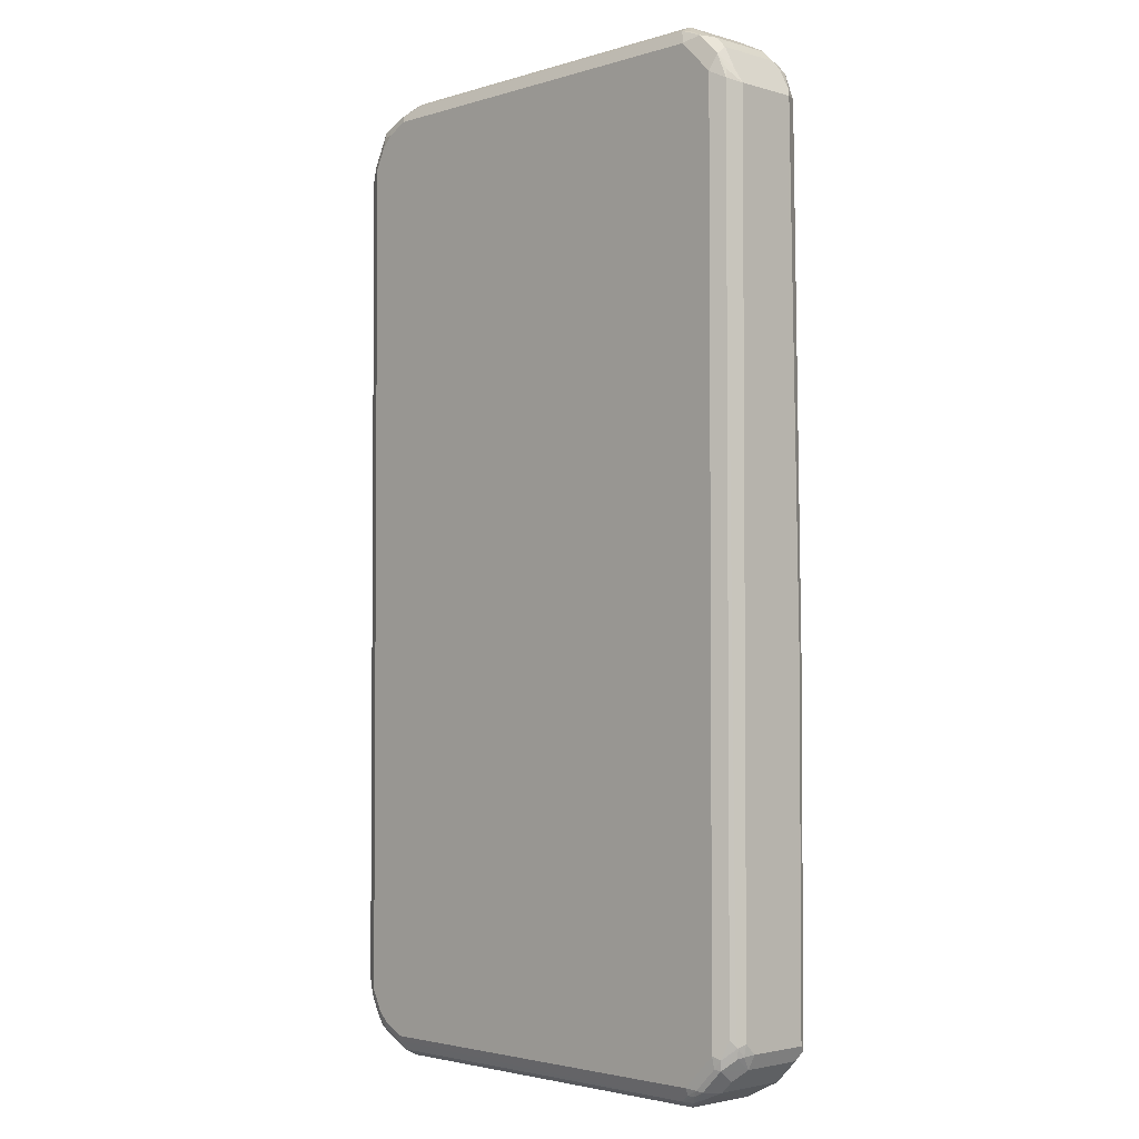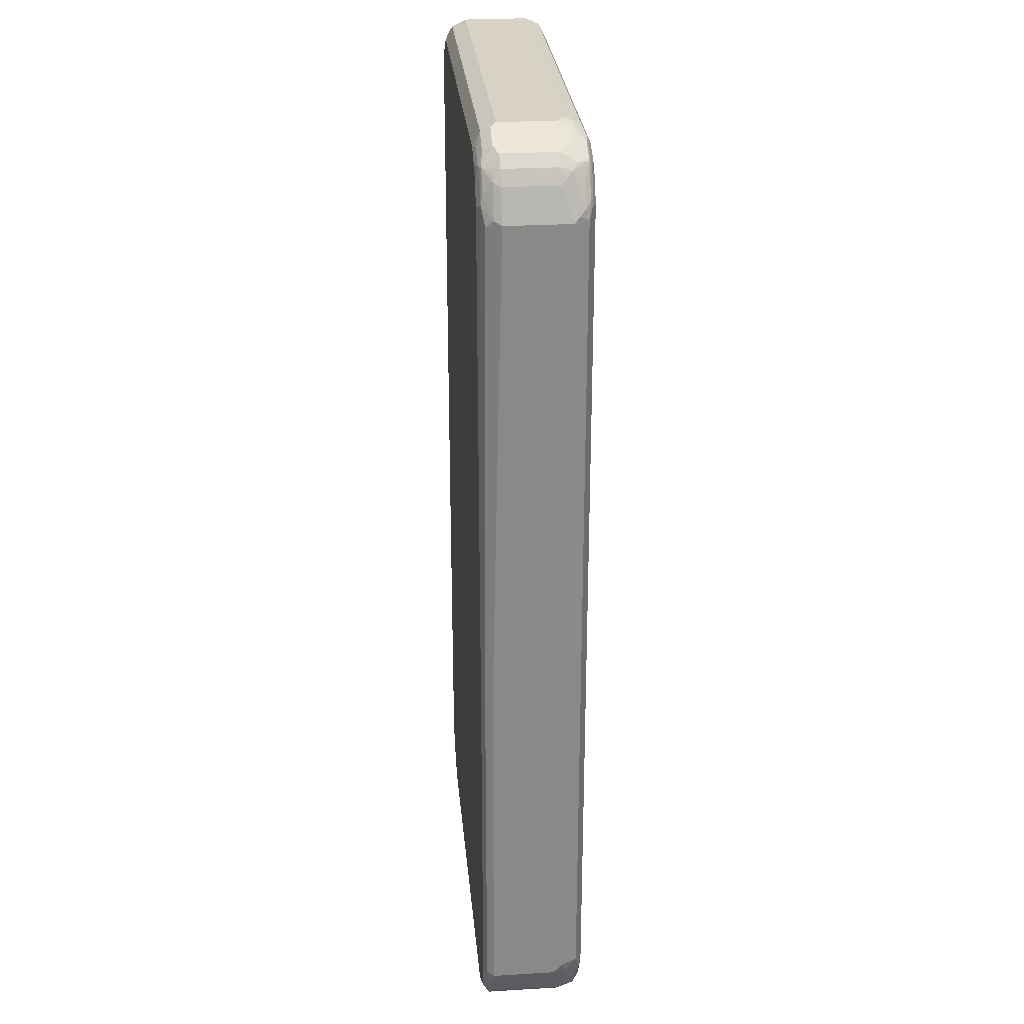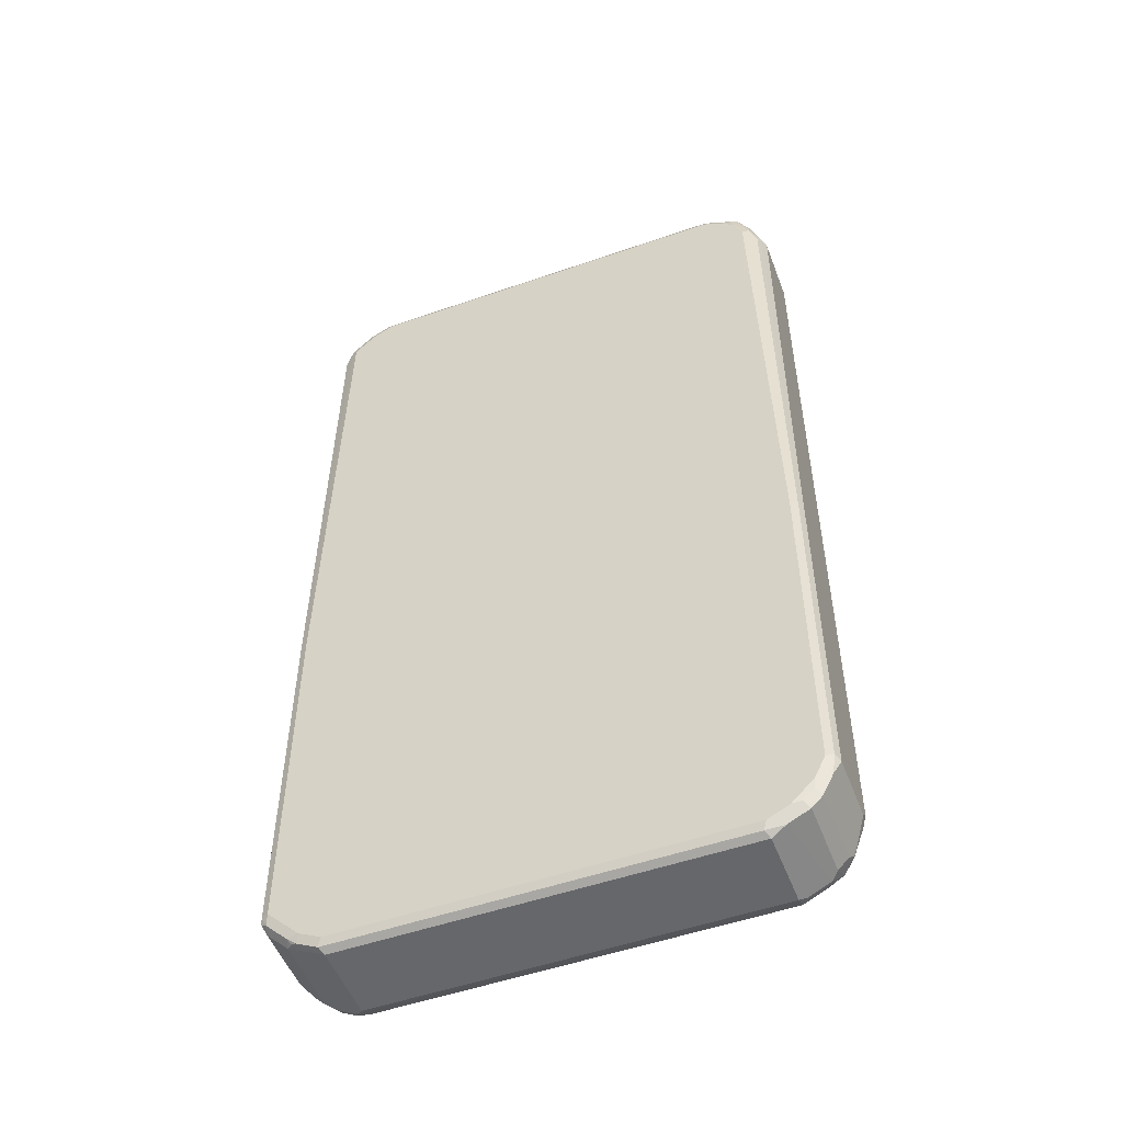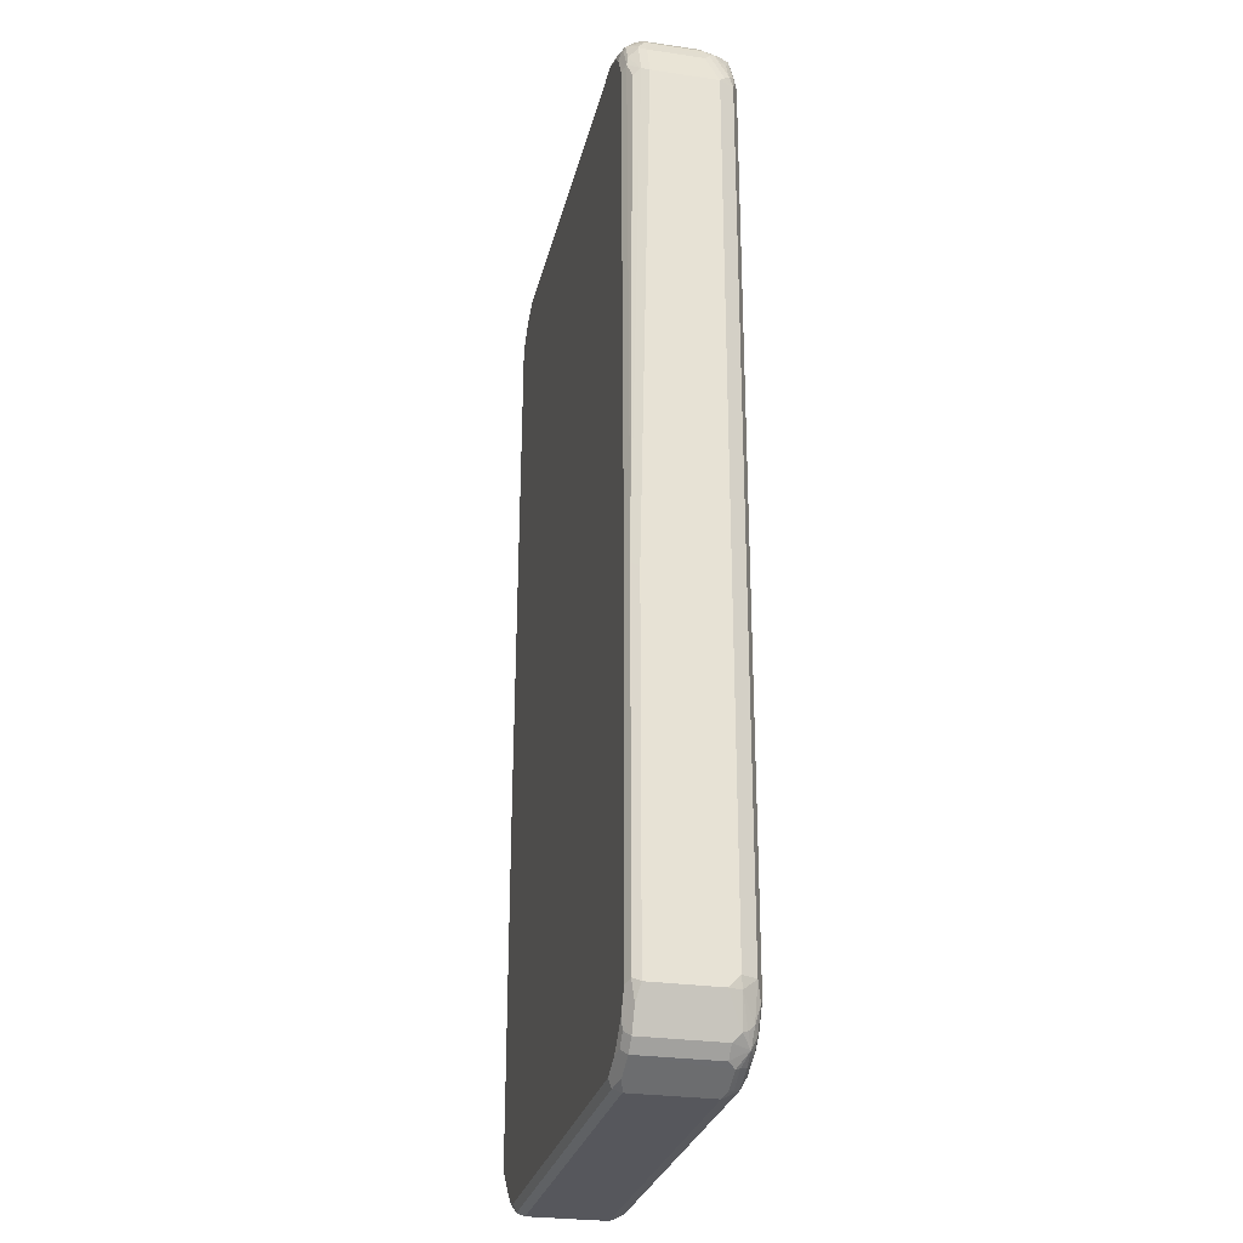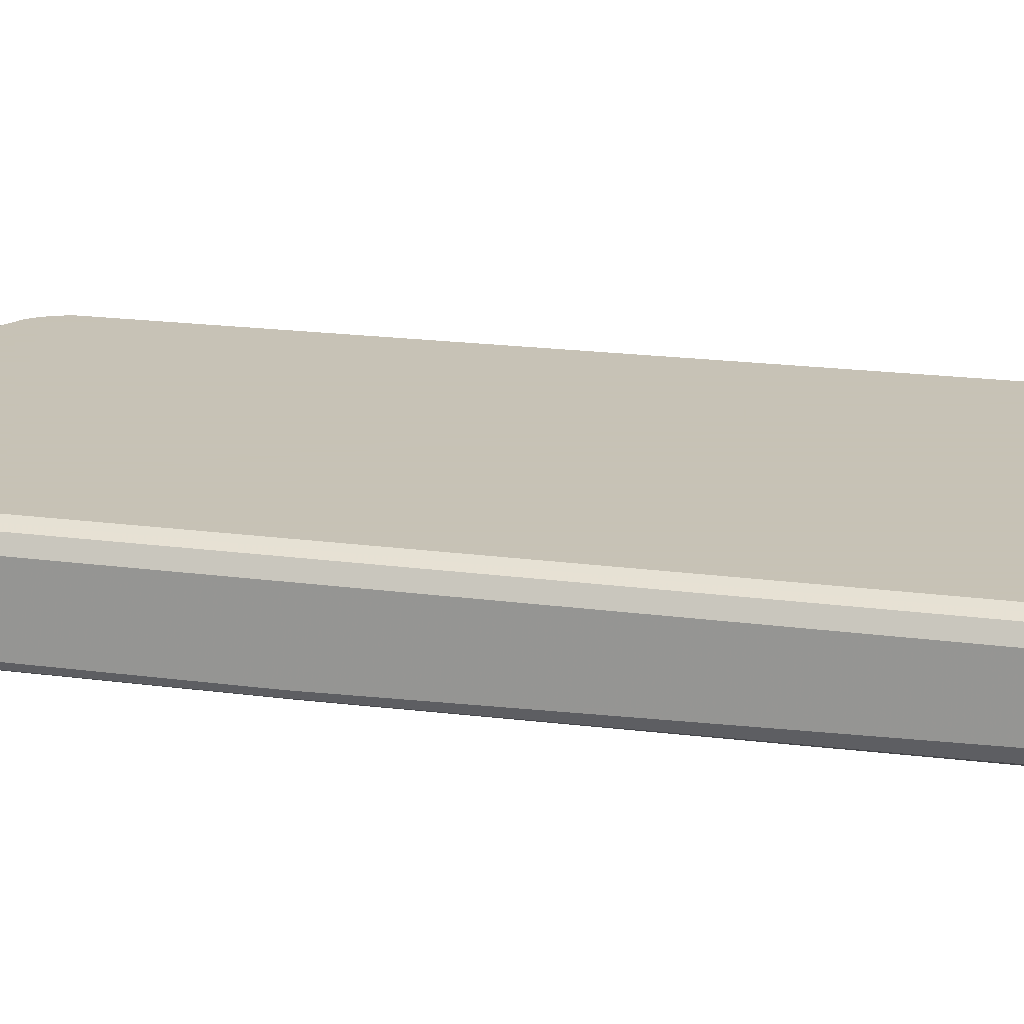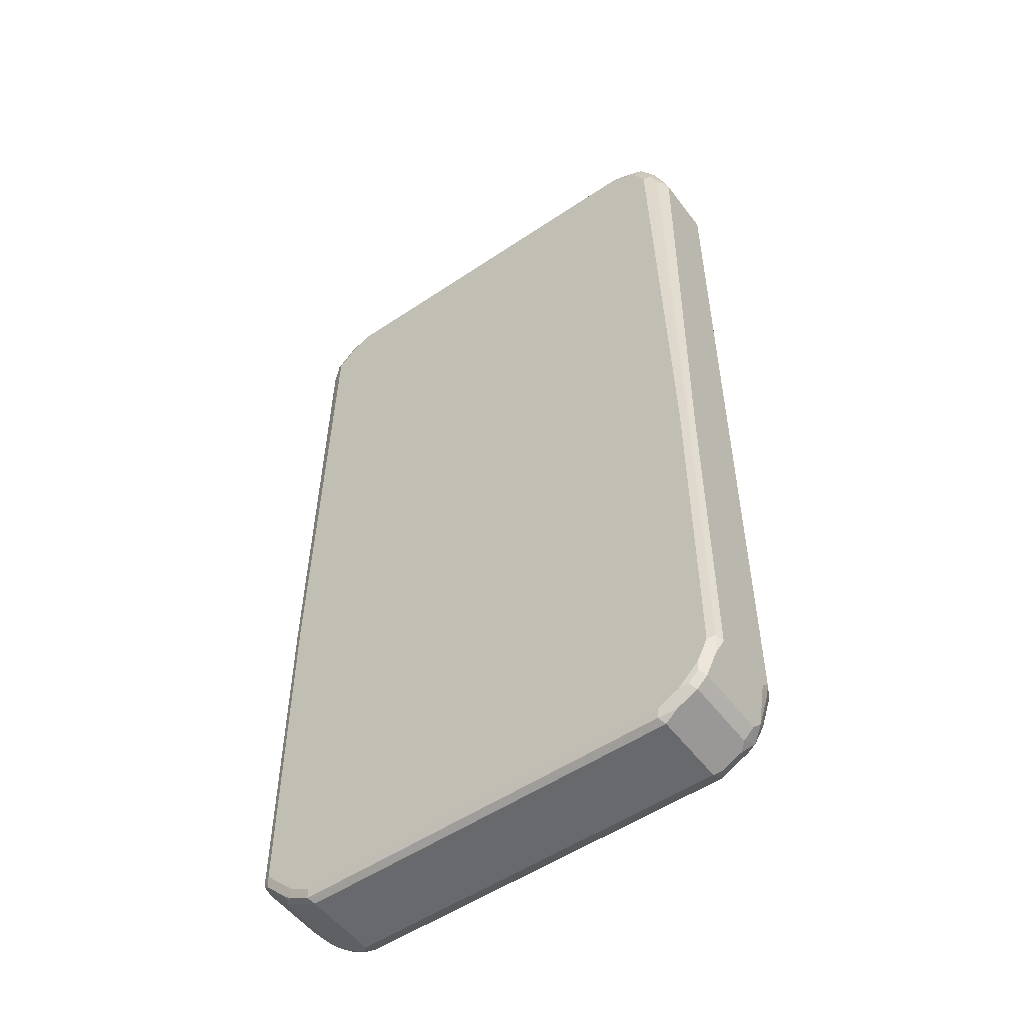
<metadata>
{"format":"obj","ext":"obj","renderer":"f3d","projection":"perspective","resolution":1024,"background":"white","views":[{"elev":-2.8,"azim":45.9,"up":"+Y"},{"elev":27.4,"azim":-95.2,"up":"+Y"},{"elev":-52.0,"azim":-159.4,"up":"+Y"},{"elev":-27.5,"azim":-102.7,"up":"+Y"},{"elev":19.1,"azim":104.2,"up":"+Z"},{"elev":-52.8,"azim":-144.1,"up":"+Y"}]}
</metadata>
<code>
v -0.35 -0.9048 -0.09245
v -0.3567 -0.8916 -0.09907
v 0.3567 -0.8916 -0.09907
v -0.4557 -0.7925 -0.09907
v -0.4359 -0.8321 -0.09907
v -0.4425 -0.8586 -0.08585
v -0.4325 -0.8487 -0.09576
v -0.4128 -0.8685 -0.09576
v -0.3962 -0.8718 -0.09907
v -0.383 -0.8982 -0.08585
v -0.4227 -0.8783 -0.08585
v -0.4227 -0.8783 0.05283
v -0.4425 -0.8586 0.05283
v -0.4623 -0.819 -0.08585
v -0.4689 -0.786 -0.09245
v -0.4689 -0.1519 -0.09245
v -0.4755 -0.7925 -0.07926
v -0.4755 -0.7925 0.03961
v -0.4491 -0.8453 0.06604
v -0.4259 -0.8618 0.08421
v -0.4358 -0.8519 0.07926
v -0.4456 -0.8413 0.07513
v -0.4705 -0.7925 0.06191
v -0.4425 -0.8321 0.08586
v -0.4259 -0.842 0.09412
v -0.4458 -0.8024 0.09412
v -0.416 -0.8321 0.09907
v -0.4062 -0.8618 0.09412
v -0.3963 -0.8783 0.08586
v -0.3566 -0.8981 0.08586
v -0.3658 -0.9013 0.07513
v -0.4062 -0.8817 0.07429
v -0.414 -0.8759 0.07513
v -0.4094 -0.885 0.06604
v -0.3698 -0.9048 0.06604
v -0.3567 -0.9114 0.05943
v -0.3566 -0.9036 0.07513
v 0.3566 -0.8981 0.08586
v 0.3665 -0.9064 0.06933
v 0.3764 -0.899 0.07926
v 0.4062 -0.8866 0.06933
v 0.4062 -0.8767 0.08916
v 0.4227 -0.8783 0.05943
v 0.4227 -0.8783 -0.07926
v 0.3567 -0.9114 -0.07926
v 0.3567 -0.9114 0.05943
v -0.3567 -0.9114 -0.07926
v 0.3632 -0.9048 -0.09245
v 0.4111 -0.8817 -0.08916
v 0.4186 -0.8718 -0.09411
v 0.4028 -0.885 -0.09245
v 0.3962 -0.8718 -0.09907
v 0.4557 -0.8123 -0.09907
v 0.4359 0.8123 -0.09907
v 0.4557 -0.1586 -0.09907
v 0.4689 -0.8123 -0.09245
v 0.4581 -0.8321 -0.09411
v 0.4705 -0.8223 -0.08916
v 0.4755 -0.8123 -0.07926
v 0.4689 -0.1586 -0.09245
v 0.4755 -0.1586 -0.07926
v 0.4755 0.7925 -0.05944
v 0.4623 0.7925 -0.08585
v 0.4457 0.8223 -0.09411
v 0.4457 0.8421 -0.0842
v 0.426 0.8619 -0.0842
v 0.4061 0.8619 -0.09411
v 0.3962 0.852 -0.09907
v 0.3566 0.8718 -0.09907
v -0.3566 0.8718 -0.09907
v 0.3566 0.8982 -0.08585
v 0.3665 0.8817 -0.09411
v 0.3963 0.8784 -0.08585
v 0.4062 0.8817 -0.07429
v 0.4095 0.885 -0.06604
v 0.3665 0.9015 -0.07429
v 0.3698 0.9048 -0.06604
v 0.3566 0.9114 -0.05944
v -0.3566 0.9114 -0.05944
v -0.3566 0.8982 -0.08585
v -0.3665 0.9065 -0.06935
v -0.4062 0.8867 -0.06935
v -0.3963 0.8784 -0.08585
v -0.4259 0.857 -0.08916
v -0.4161 0.8545 -0.09411
v -0.4293 0.8388 -0.09245
v -0.4458 0.8173 -0.08916
v -0.4491 0.7991 -0.09245
v -0.4161 0.8322 -0.09907
v -0.3962 0.852 -0.09907
v -0.3764 0.8743 -0.09411
v -0.4359 0.7925 -0.09907
v -0.4623 0.7661 -0.08585
v -0.4689 0.7793 -0.07264
v -0.4491 0.8388 -0.07264
v -0.4458 0.847 -0.06935
v -0.4424 0.8586 -0.05944
v -0.4557 0.8322 -0.05944
v -0.4755 0.7727 -0.05944
v -0.4755 -0.1586 -0.07926
v -0.4755 -0.7727 0.05943
v -0.4755 0.7727 0.05943
v -0.4557 0.8322 0.03961
v -0.4507 0.8421 0.04952
v -0.4424 0.8586 0.03961
v -0.4433 0.852 0.05943
v -0.4662 0.7884 0.07513
v -0.4631 0.7925 0.07926
v -0.4433 0.8321 0.07926
v -0.4508 0.8024 0.08916
v -0.4623 0.7727 0.08586
v -0.4705 0.7826 0.06933
v -0.4623 -0.7727 0.08586
v -0.4491 0.7925 0.09246
v -0.4383 0.8123 0.09412
v -0.4185 0.8519 0.09412
v -0.421 0.8618 0.08916
v -0.4029 0.865 0.09246
v -0.3963 0.8519 0.09907
v -0.416 0.8321 0.09907
v -0.4358 0.7925 0.09907
v -0.4358 -0.7925 0.09907
v 0.4358 -0.8123 0.09907
v 0.4358 0.8123 0.09907
v 0.3764 0.8718 0.09907
v -0.3566 0.8718 0.09907
v -0.3632 0.8848 0.09246
v -0.3813 0.8817 0.08916
v -0.3434 0.9048 0.07264
v -0.3616 0.9015 0.06933
v -0.3591 0.9065 0.05943
v -0.3368 0.9114 0.05943
v 0.3525 0.9036 0.07513
v 0.3566 0.9114 0.05943
v 0.4226 0.8784 0.06604
v 0.4226 0.8784 -0.05283
v 0.4425 0.8586 0.06604
v 0.4425 0.8586 -0.05283
v 0.4755 0.7925 0.05943
v 0.4623 0.819 0.06604
v 0.4458 0.842 0.08916
v 0.4062 0.8817 0.08916
v 0.383 0.8982 0.06604
v 0.3797 0.8949 0.08256
v 0.3632 0.8981 0.08586
v -0.3302 0.8981 0.08586
v 0.4491 0.8056 0.09246
v 0.4623 0.799 0.08586
v 0.459 0.8155 0.08256
v 0.4677 -0.7966 0.07513
v 0.4755 -0.7925 0.05943
v 0.4689 -0.7991 0.07264
v 0.4705 -0.8148 0.05943
v 0.4755 -0.8123 0.03961
v 0.4623 -0.8388 0.03961
v 0.4656 -0.8173 0.06933
v 0.4458 -0.8371 0.08916
v 0.4425 -0.8586 0.05943
v 0.3963 -0.8742 0.09412
v 0.3863 -0.8866 0.08916
v 0.3764 -0.8848 0.09246
v 0.3764 -0.8718 0.09907
v -0.3665 -0.8817 0.09412
v -0.3566 -0.8718 0.09907
v -0.3963 -0.8519 0.09907
v 0.4358 -0.8346 0.09412
v 0.4491 -0.8189 0.09246
v 0.4623 -0.7858 0.08586
v 0.4623 -0.8388 -0.07926
v 0.4689 0.8057 -0.06604
v 0.4491 0.8454 -0.06604
v 0.4656 0.8024 -0.07429
v -0.3566 0.9114 0.03961
v -0.3987 0.8867 0.05943
v -0.4012 0.8817 0.06933
v -0.4226 0.8784 0.03961
v -0.4226 0.8784 -0.05944
v -0.4309 0.8619 0.06933
v -0.4557 -0.1586 -0.09907
f 2 3 1
f 2 4 3
f 5 4 2
f 5 6 4
f 7 6 5
f 7 8 6
f 7 5 8
f 9 8 5
f 9 2 8
f 9 5 2
f 8 2 1
f 8 1 10
f 8 10 11
f 8 11 6
f 6 11 12
f 13 6 12
f 14 6 13
f 14 4 6
f 15 4 14
f 15 16 4
f 15 17 16
f 15 14 17
f 14 18 17
f 14 13 18
f 13 19 18
f 20 19 13
f 20 21 19
f 22 21 20
f 22 19 21
f 22 23 19
f 22 24 23
f 22 20 24
f 25 24 20
f 25 26 24
f 25 27 26
f 25 28 27
f 25 20 28
f 29 28 20
f 29 30 28
f 29 31 30
f 29 32 31
f 29 20 32
f 32 20 33
f 32 33 34
f 35 32 34
f 31 32 35
f 31 35 36
f 31 36 37
f 31 37 30
f 37 38 30
f 39 38 37
f 39 40 38
f 41 40 39
f 41 42 40
f 41 43 42
f 41 44 43
f 41 45 44
f 41 46 45
f 41 39 46
f 39 37 46
f 37 36 46
f 36 45 46
f 47 45 36
f 47 1 45
f 10 1 47
f 10 47 36
f 10 36 34
f 10 34 11
f 34 12 11
f 20 12 34
f 20 13 12
f 20 34 33
f 35 34 36
f 45 1 48
f 49 45 48
f 49 44 45
f 49 50 44
f 49 51 50
f 49 48 51
f 51 48 3
f 51 3 52
f 51 52 50
f 52 53 50
f 52 3 53
f 54 53 3
f 55 53 54
f 56 53 55
f 56 57 53
f 56 58 57
f 56 59 58
f 60 59 56
f 61 59 60
f 61 62 59
f 61 63 62
f 61 60 63
f 64 63 60
f 64 65 63
f 64 66 65
f 64 67 66
f 68 67 64
f 68 69 67
f 68 54 69
f 68 64 54
f 64 55 54
f 64 60 55
f 60 56 55
f 69 54 70
f 69 70 71
f 72 69 71
f 72 67 69
f 72 73 67
f 72 71 73
f 74 73 71
f 74 66 73
f 74 75 66
f 76 75 74
f 76 77 75
f 76 78 77
f 76 71 78
f 76 74 71
f 71 79 78
f 80 79 71
f 81 79 80
f 81 82 79
f 81 80 82
f 83 82 80
f 83 84 82
f 85 84 83
f 86 84 85
f 86 87 84
f 86 88 87
f 86 89 88
f 86 85 89
f 85 90 89
f 85 70 90
f 85 91 70
f 85 83 91
f 83 80 91
f 80 70 91
f 80 71 70
f 90 70 92
f 89 90 92
f 89 92 88
f 88 92 16
f 88 16 93
f 88 93 94
f 88 94 87
f 95 87 94
f 95 84 87
f 96 84 95
f 96 97 84
f 96 95 97
f 95 98 97
f 95 99 98
f 95 94 99
f 16 99 94
f 16 100 99
f 16 17 100
f 100 17 99
f 101 99 17
f 102 99 101
f 103 99 102
f 98 99 103
f 104 98 103
f 104 97 98
f 104 105 97
f 104 106 105
f 107 106 104
f 108 106 107
f 108 109 106
f 108 110 109
f 108 111 110
f 108 107 111
f 112 111 107
f 112 102 111
f 112 104 102
f 112 107 104
f 104 103 102
f 111 102 113
f 26 111 113
f 114 111 26
f 114 110 111
f 115 110 114
f 116 110 115
f 116 117 110
f 116 118 117
f 116 119 118
f 116 120 119
f 116 121 120
f 116 115 121
f 115 114 121
f 114 26 121
f 26 122 121
f 26 27 122
f 122 27 121
f 123 121 27
f 124 121 123
f 125 121 124
f 126 121 125
f 119 121 126
f 120 121 119
f 127 119 126
f 118 119 127
f 118 127 117
f 127 128 117
f 129 128 127
f 129 130 128
f 129 131 130
f 129 132 131
f 133 132 129
f 134 132 133
f 134 78 132
f 134 75 78
f 135 75 134
f 135 136 75
f 137 136 135
f 137 138 136
f 137 139 138
f 137 140 139
f 137 141 140
f 137 142 141
f 137 135 142
f 135 143 142
f 135 134 143
f 134 144 143
f 134 145 144
f 134 133 145
f 133 146 145
f 133 129 146
f 129 127 146
f 127 126 146
f 126 125 146
f 145 146 125
f 145 125 142
f 144 145 142
f 144 142 143
f 142 125 141
f 125 124 141
f 147 141 124
f 148 141 147
f 149 141 148
f 149 139 141
f 149 148 139
f 150 139 148
f 150 151 139
f 152 151 150
f 153 151 152
f 153 154 151
f 153 155 154
f 153 156 155
f 153 152 156
f 156 152 157
f 156 157 155
f 157 158 155
f 157 42 158
f 159 42 157
f 160 42 159
f 160 40 42
f 160 38 40
f 160 161 38
f 160 159 161
f 161 159 162
f 161 162 38
f 163 38 162
f 163 30 38
f 163 28 30
f 163 164 28
f 163 162 164
f 164 162 27
f 165 164 27
f 165 28 164
f 165 27 28
f 162 123 27
f 159 123 162
f 166 123 159
f 166 167 123
f 166 157 167
f 166 159 157
f 152 167 157
f 152 150 167
f 150 168 167
f 150 148 168
f 148 147 168
f 167 168 147
f 167 147 123
f 147 124 123
f 43 158 42
f 43 44 158
f 158 44 169
f 155 158 169
f 59 155 169
f 154 155 59
f 154 59 151
f 59 62 151
f 139 151 62
f 138 139 62
f 138 62 170
f 171 138 170
f 171 65 138
f 171 170 65
f 172 65 170
f 172 63 65
f 172 170 63
f 170 62 63
f 138 65 66
f 136 138 66
f 136 66 75
f 58 59 169
f 58 169 57
f 57 169 50
f 57 50 53
f 44 50 169
f 140 141 139
f 77 78 75
f 132 78 173
f 132 173 131
f 174 131 173
f 174 130 131
f 175 130 174
f 175 128 130
f 175 117 128
f 175 176 117
f 175 174 176
f 174 173 176
f 176 173 82
f 176 82 177
f 176 177 105
f 176 105 178
f 176 178 117
f 178 106 117
f 178 105 106
f 109 117 106
f 109 110 117
f 177 97 105
f 84 97 177
f 84 177 82
f 82 173 79
f 173 78 79
f 24 26 113
f 24 113 23
f 23 113 101
f 23 101 18
f 23 18 19
f 18 101 17
f 113 102 101
f 16 94 93
f 179 16 92
f 179 4 16
f 179 92 4
f 4 92 3
f 92 54 3
f 70 54 92
f 67 73 66
f 3 48 1

</code>
